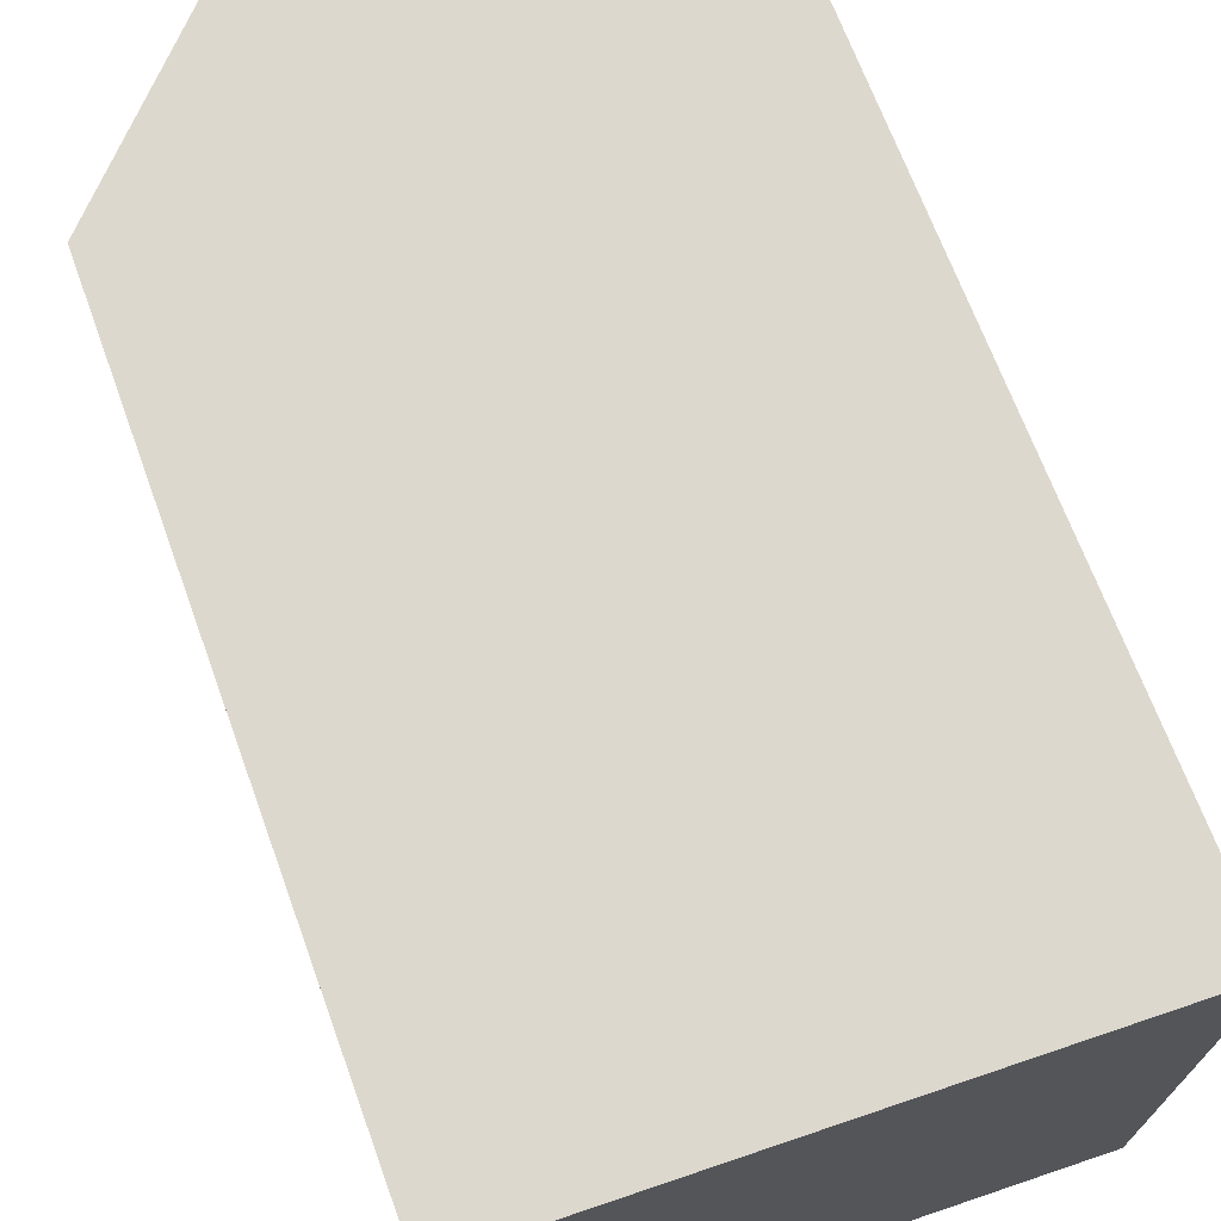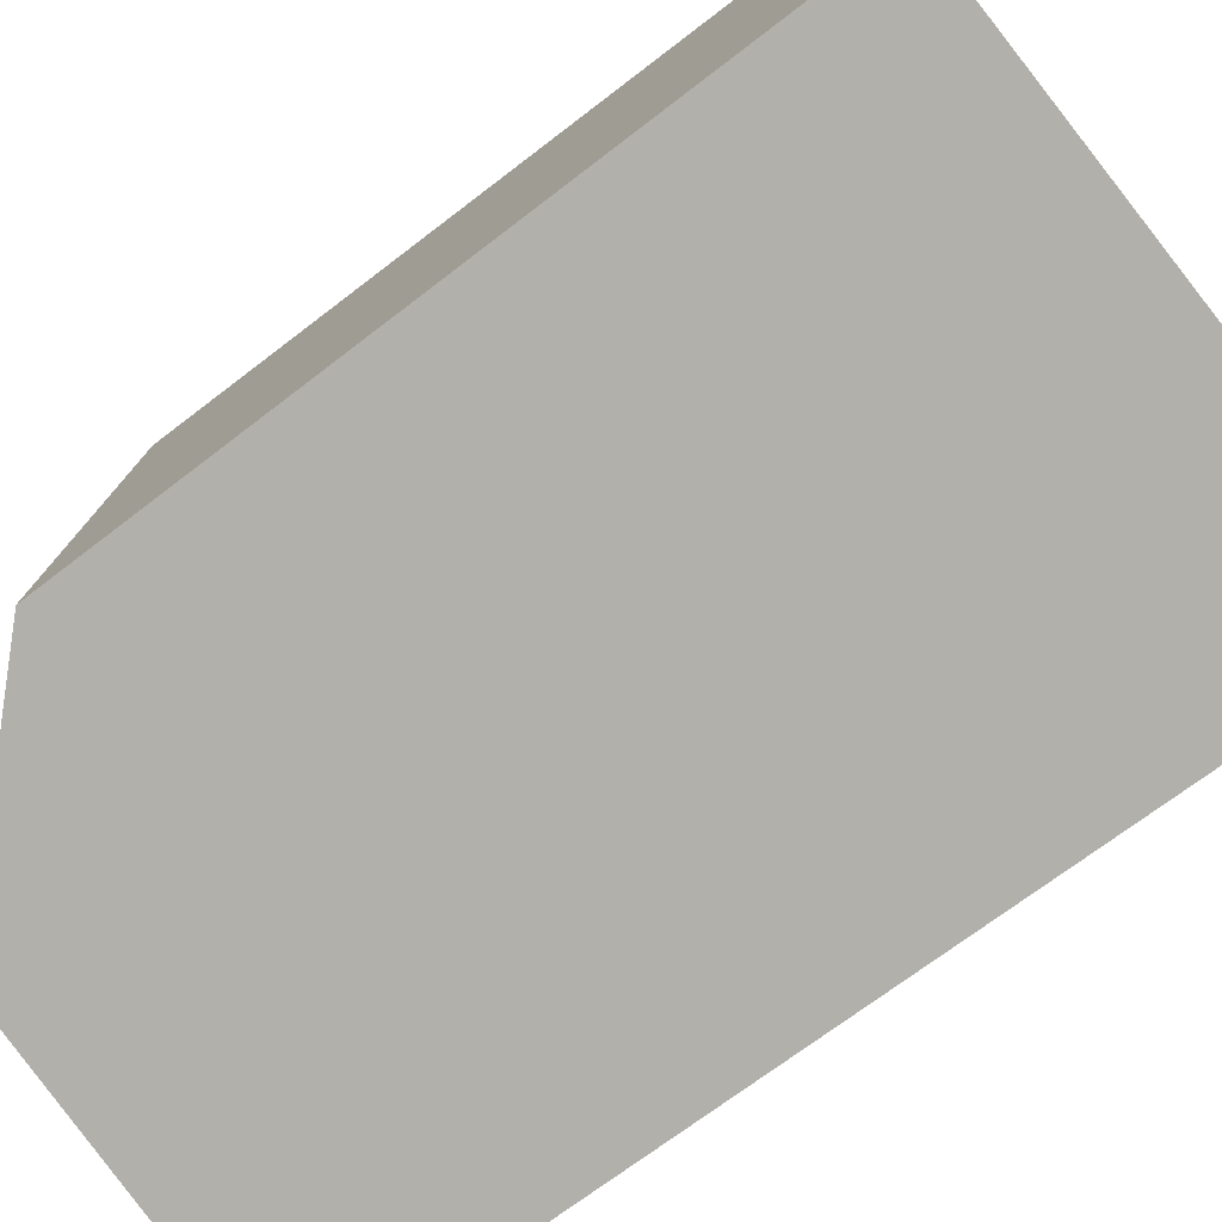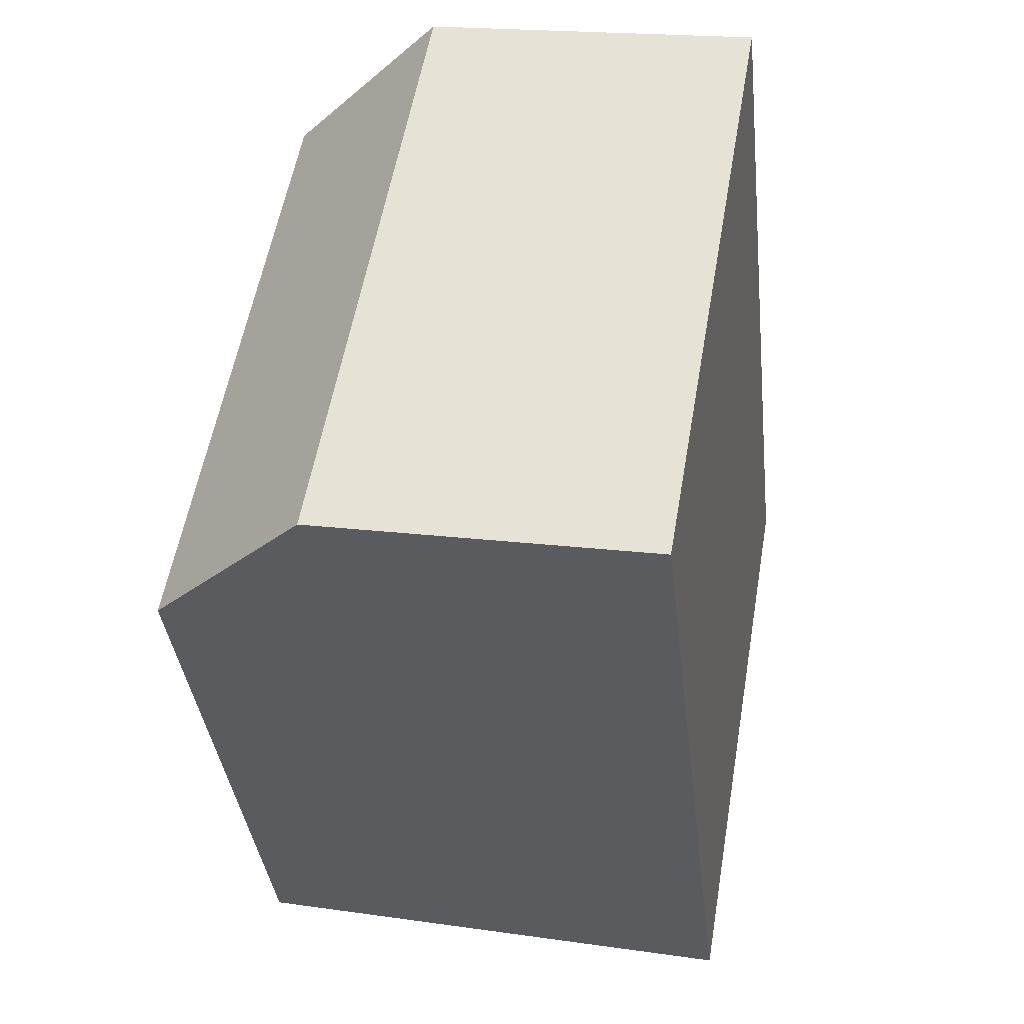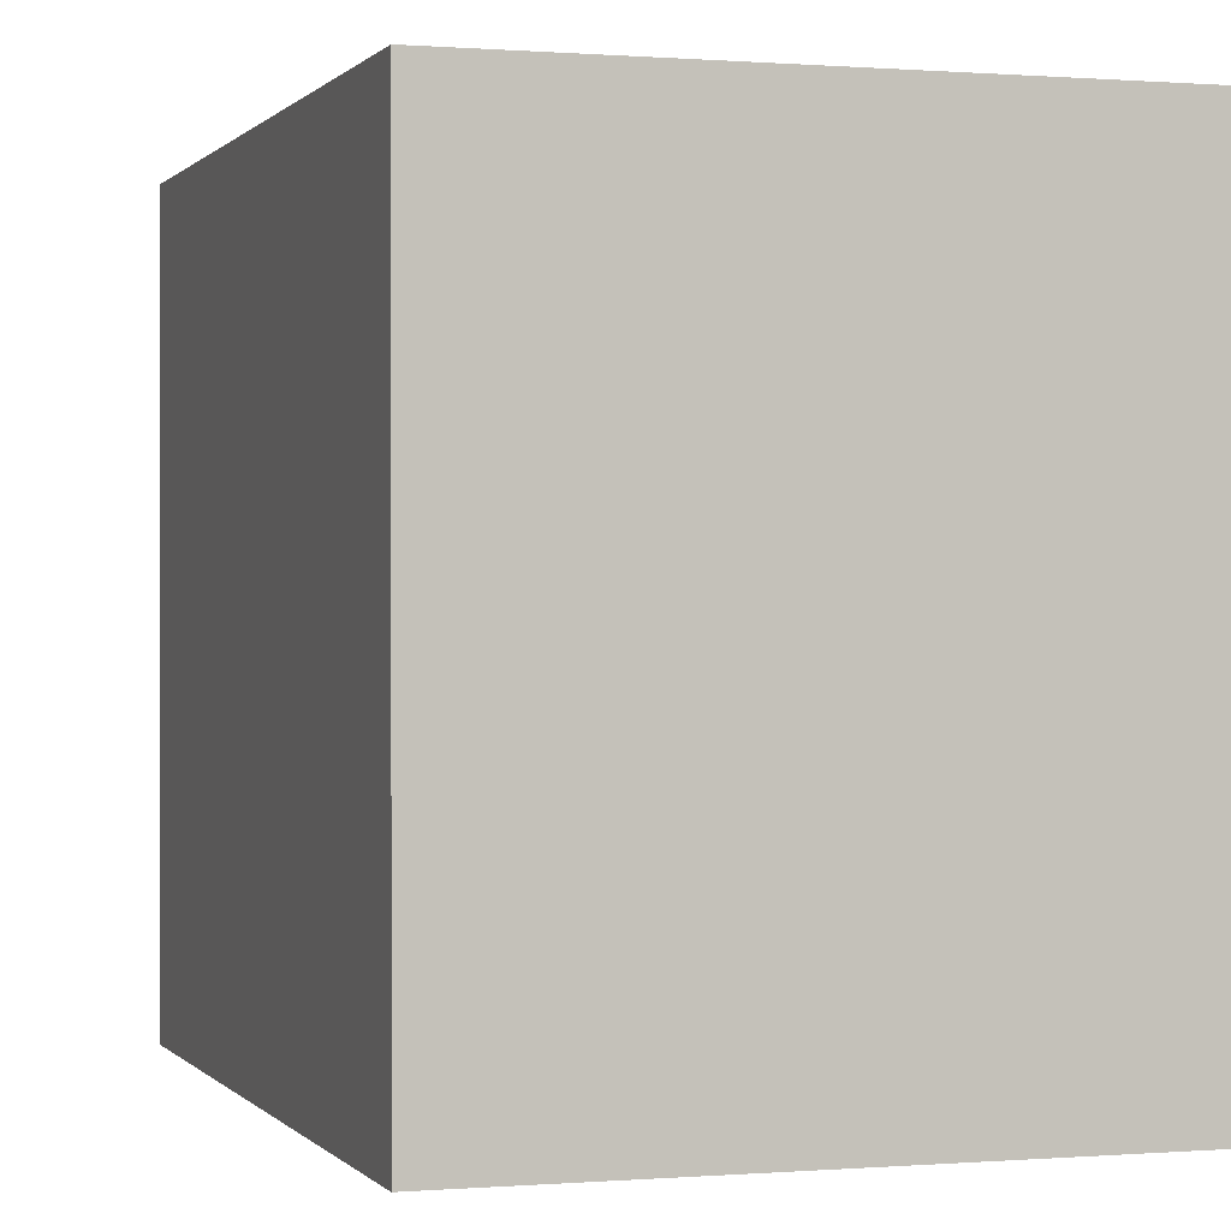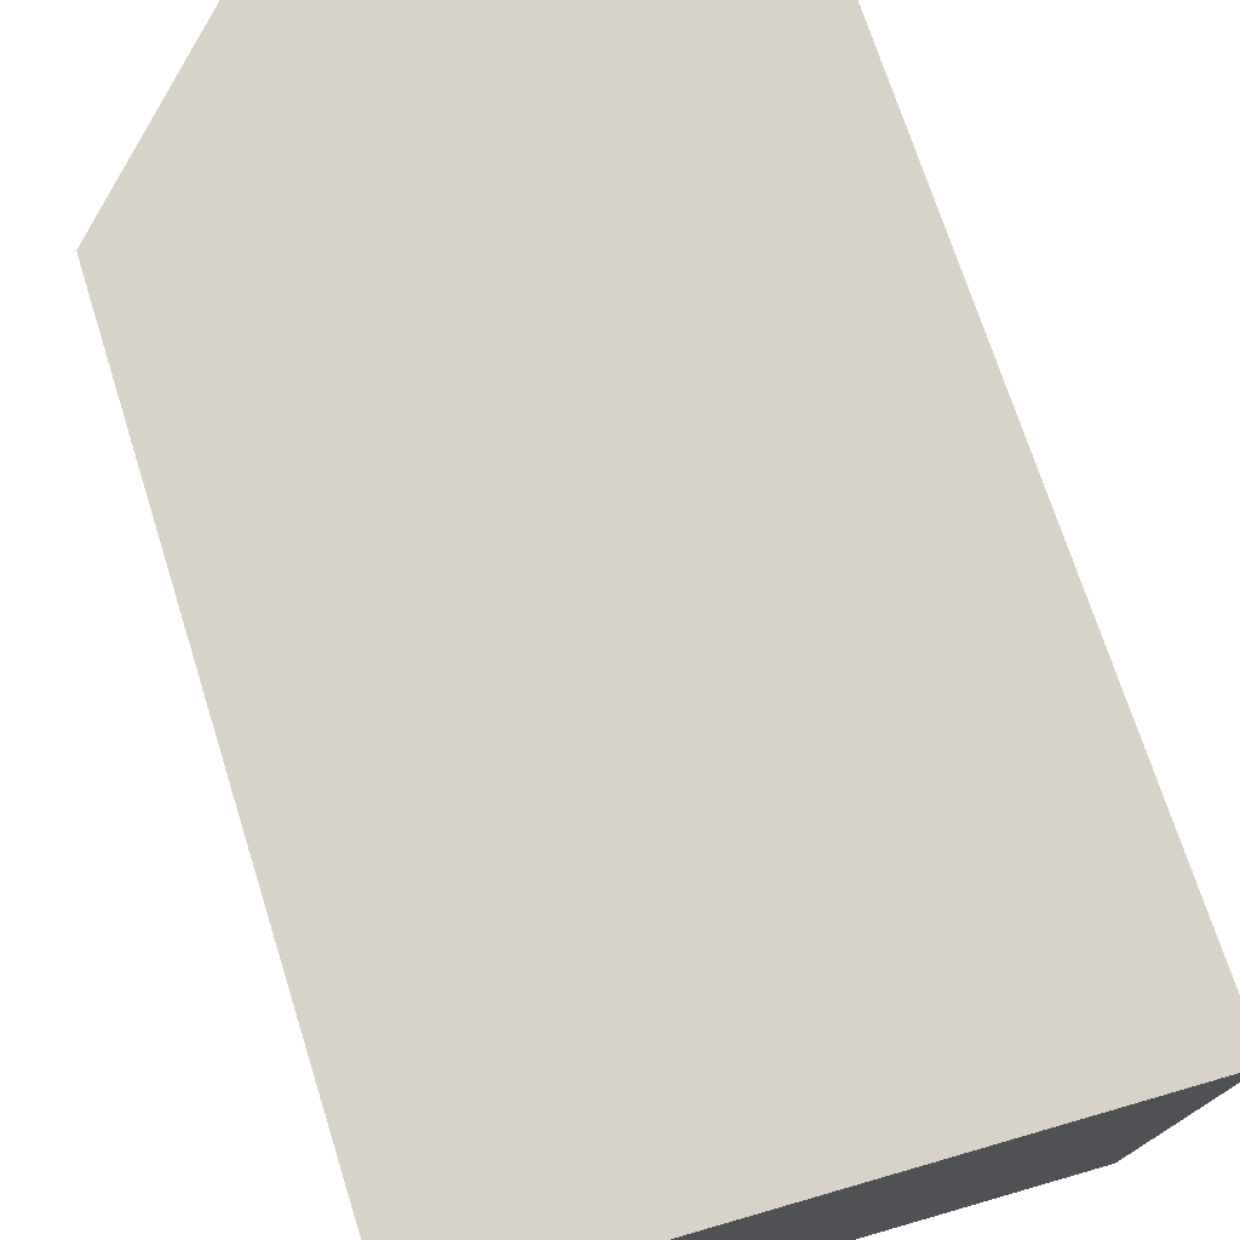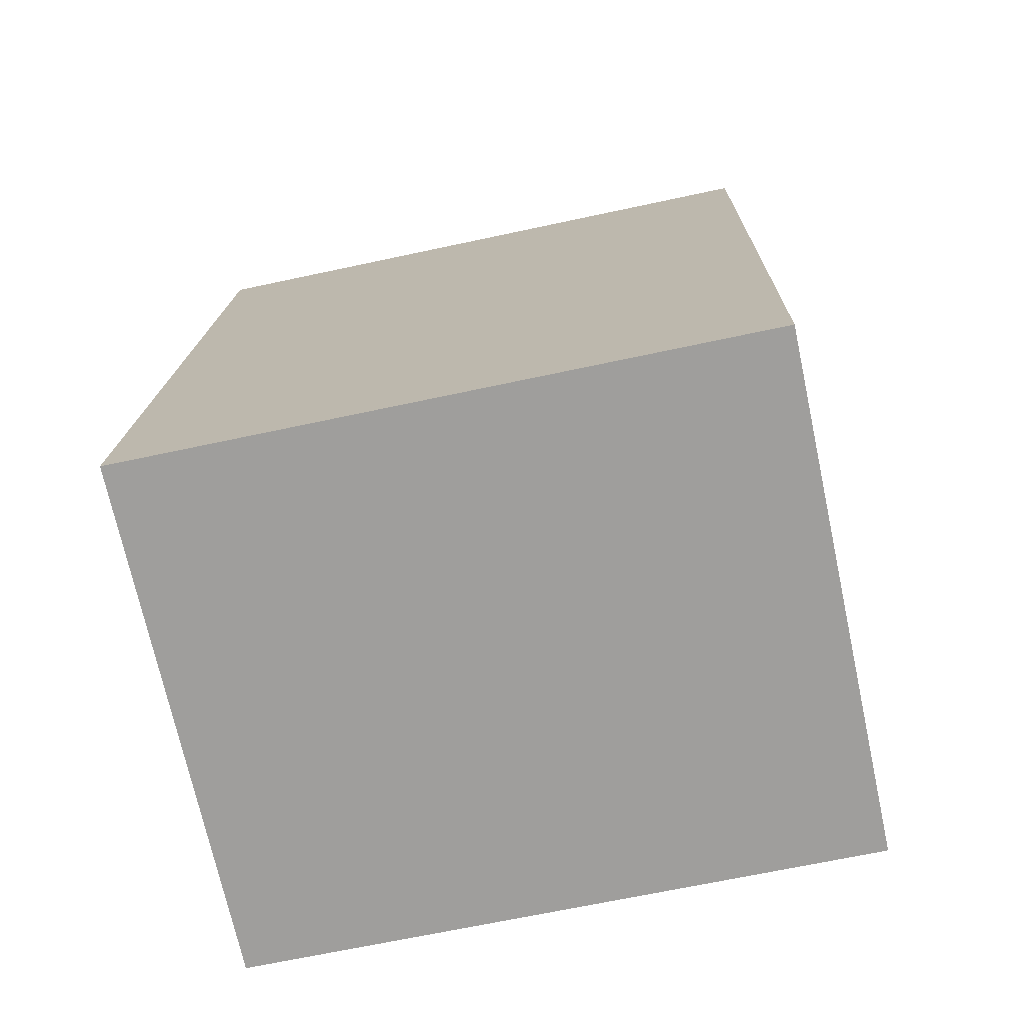
<metadata>
{"format":"obj","ext":"obj","renderer":"f3d","projection":"perspective","resolution":1024,"background":"white","views":[{"elev":72.1,"azim":165.2,"up":"+Y"},{"elev":-78.5,"azim":132.2,"up":"+Y"},{"elev":56.2,"azim":-170.2,"up":"+Z"},{"elev":0.2,"azim":166.7,"up":"+Y"},{"elev":76.1,"azim":167.8,"up":"+Y"},{"elev":-67.2,"azim":-77.8,"up":"+Z"}]}
</metadata>
<code>
v  0 3.122 1.912e-16
v  2.879 3.122 3.128
v  2.59 3.122 -0.176
v  0.49 3.122 4.256
v  2.12 3.122 4.067
v  2.12 -2.49e-16 4.067
v  2.879 -1.915e-16 3.128
v  2.59 1.078e-17 -0.176
v  0 0 0
v  0.49 -2.606e-16 4.256
g defaultobject
f 1 2 3
f 2 1 4
f 2 4 5
f 6 2 5
f 2 6 7
f 7 3 2
f 3 7 8
f 8 1 3
f 1 8 9
f 9 4 1
f 4 9 10
f 10 5 4
f 5 10 6
f 7 9 8
f 9 7 6
f 9 6 10

</code>
